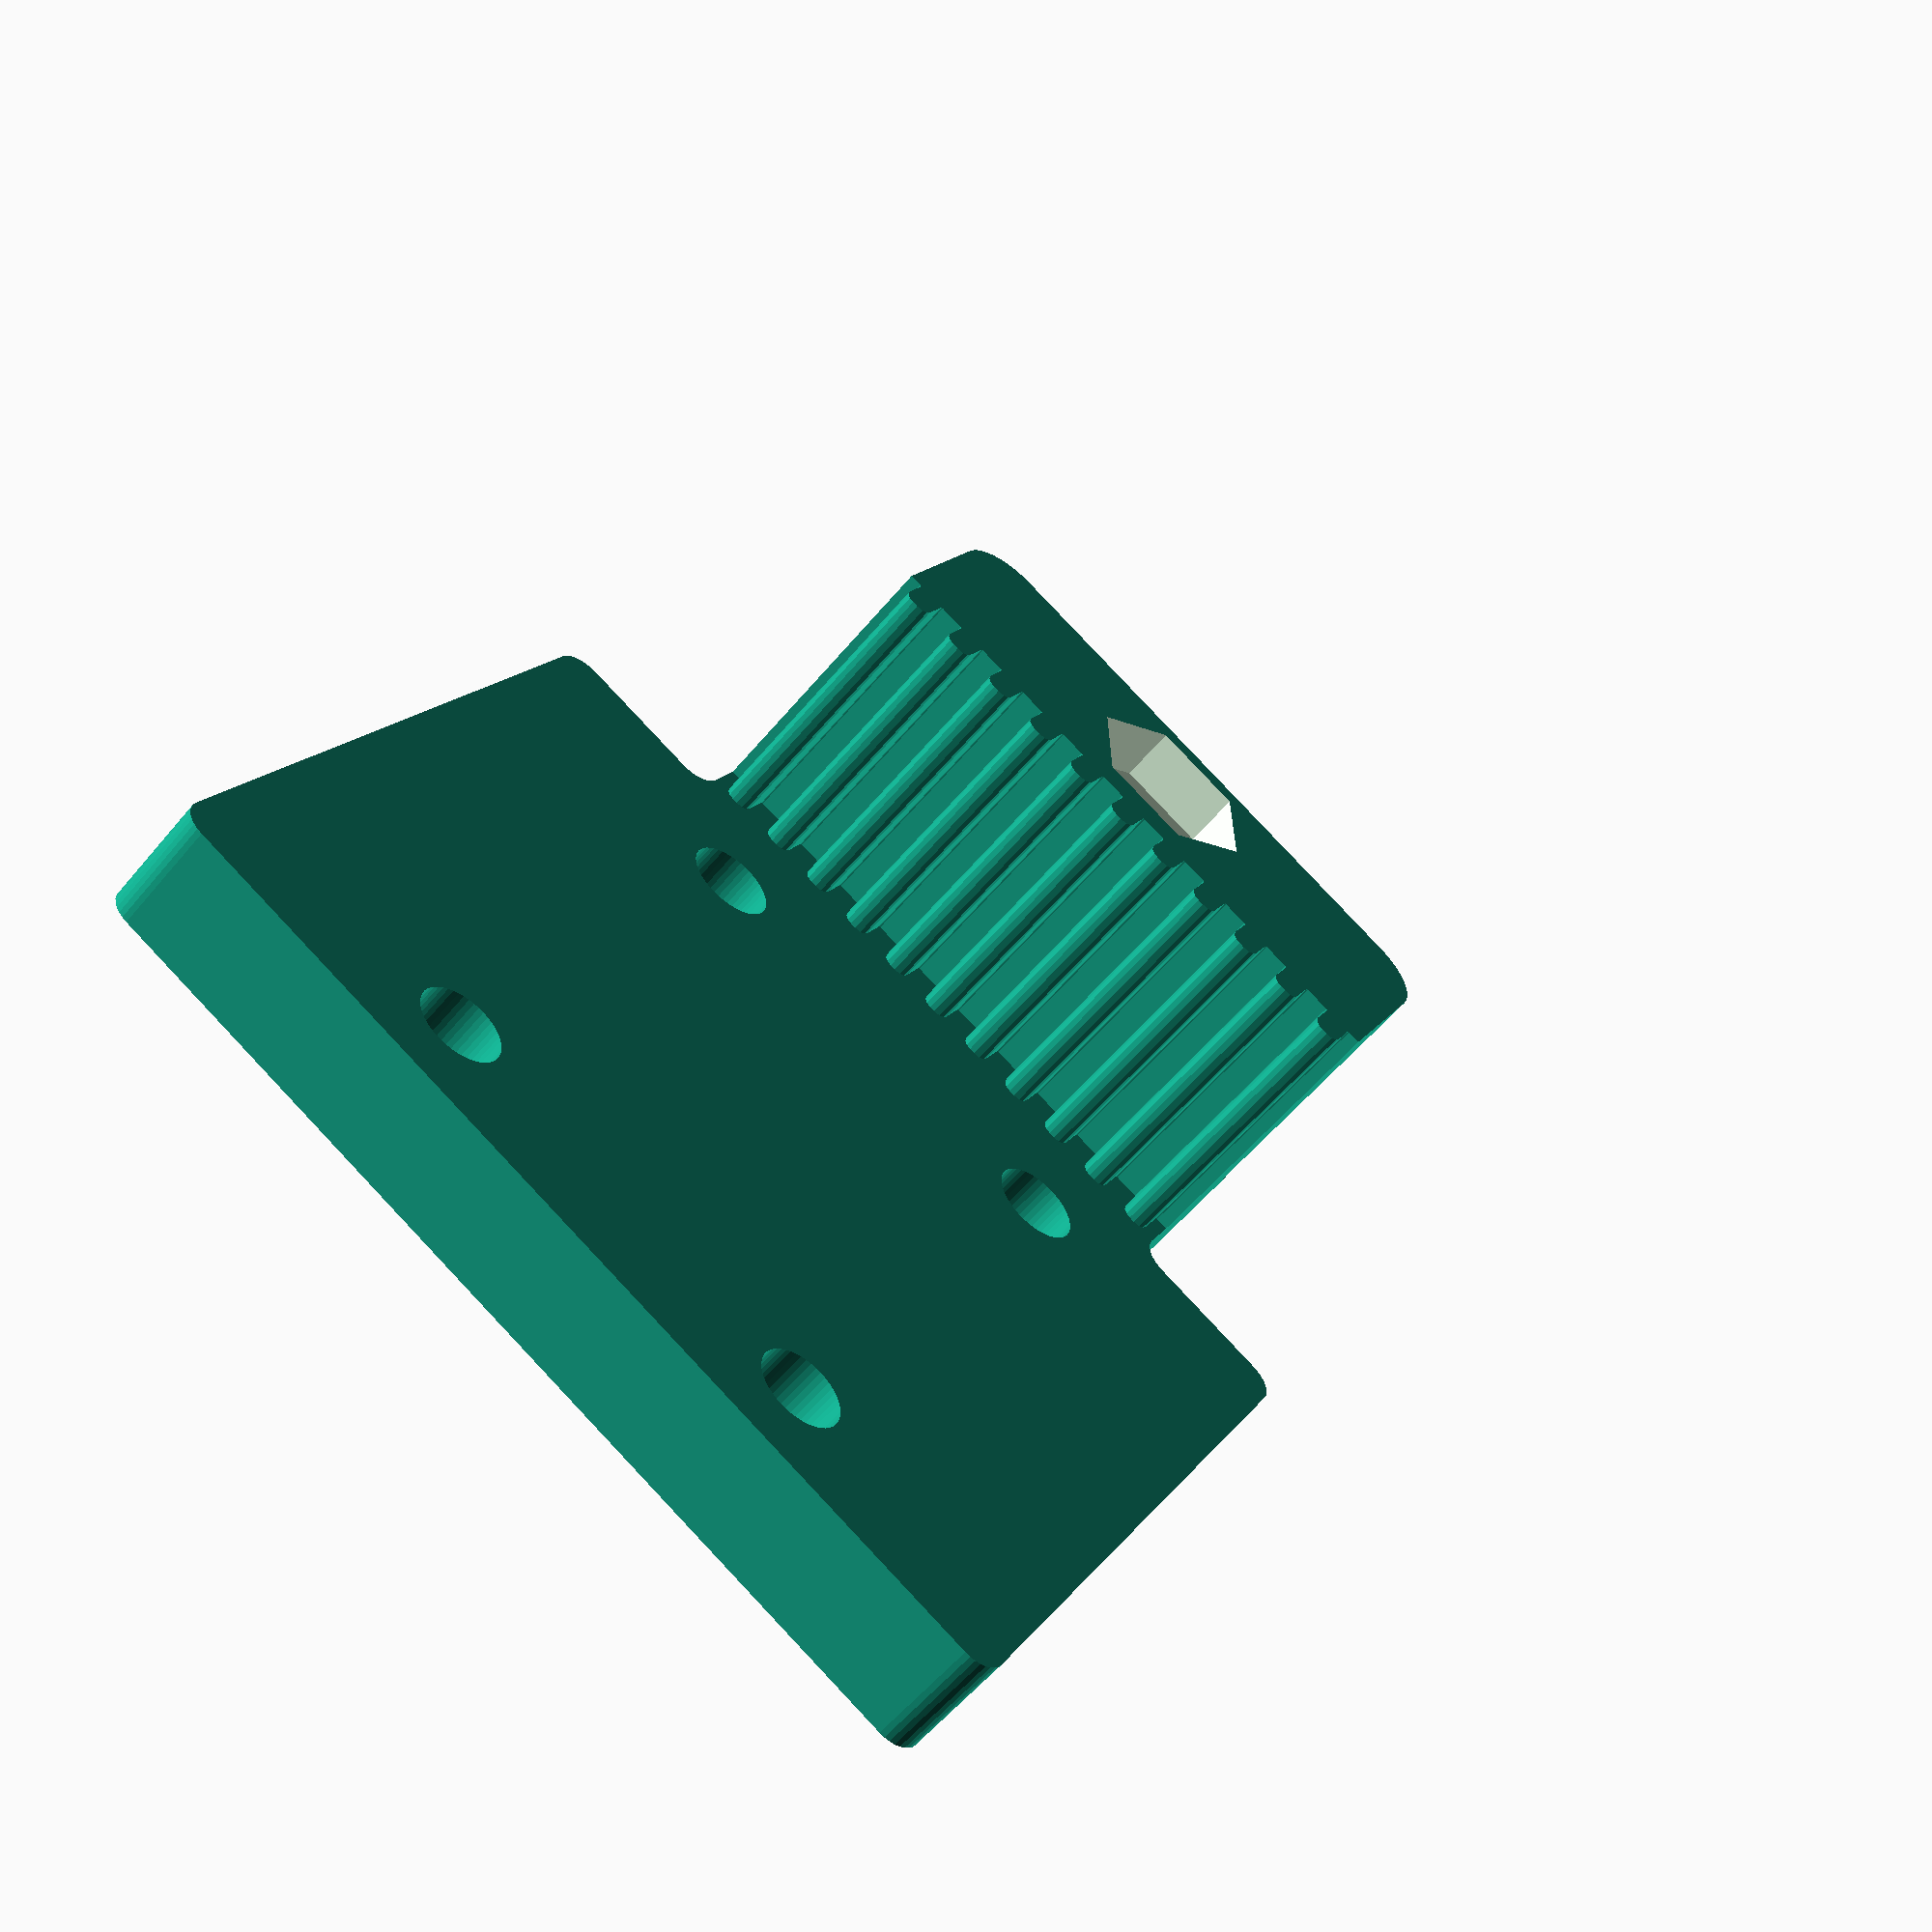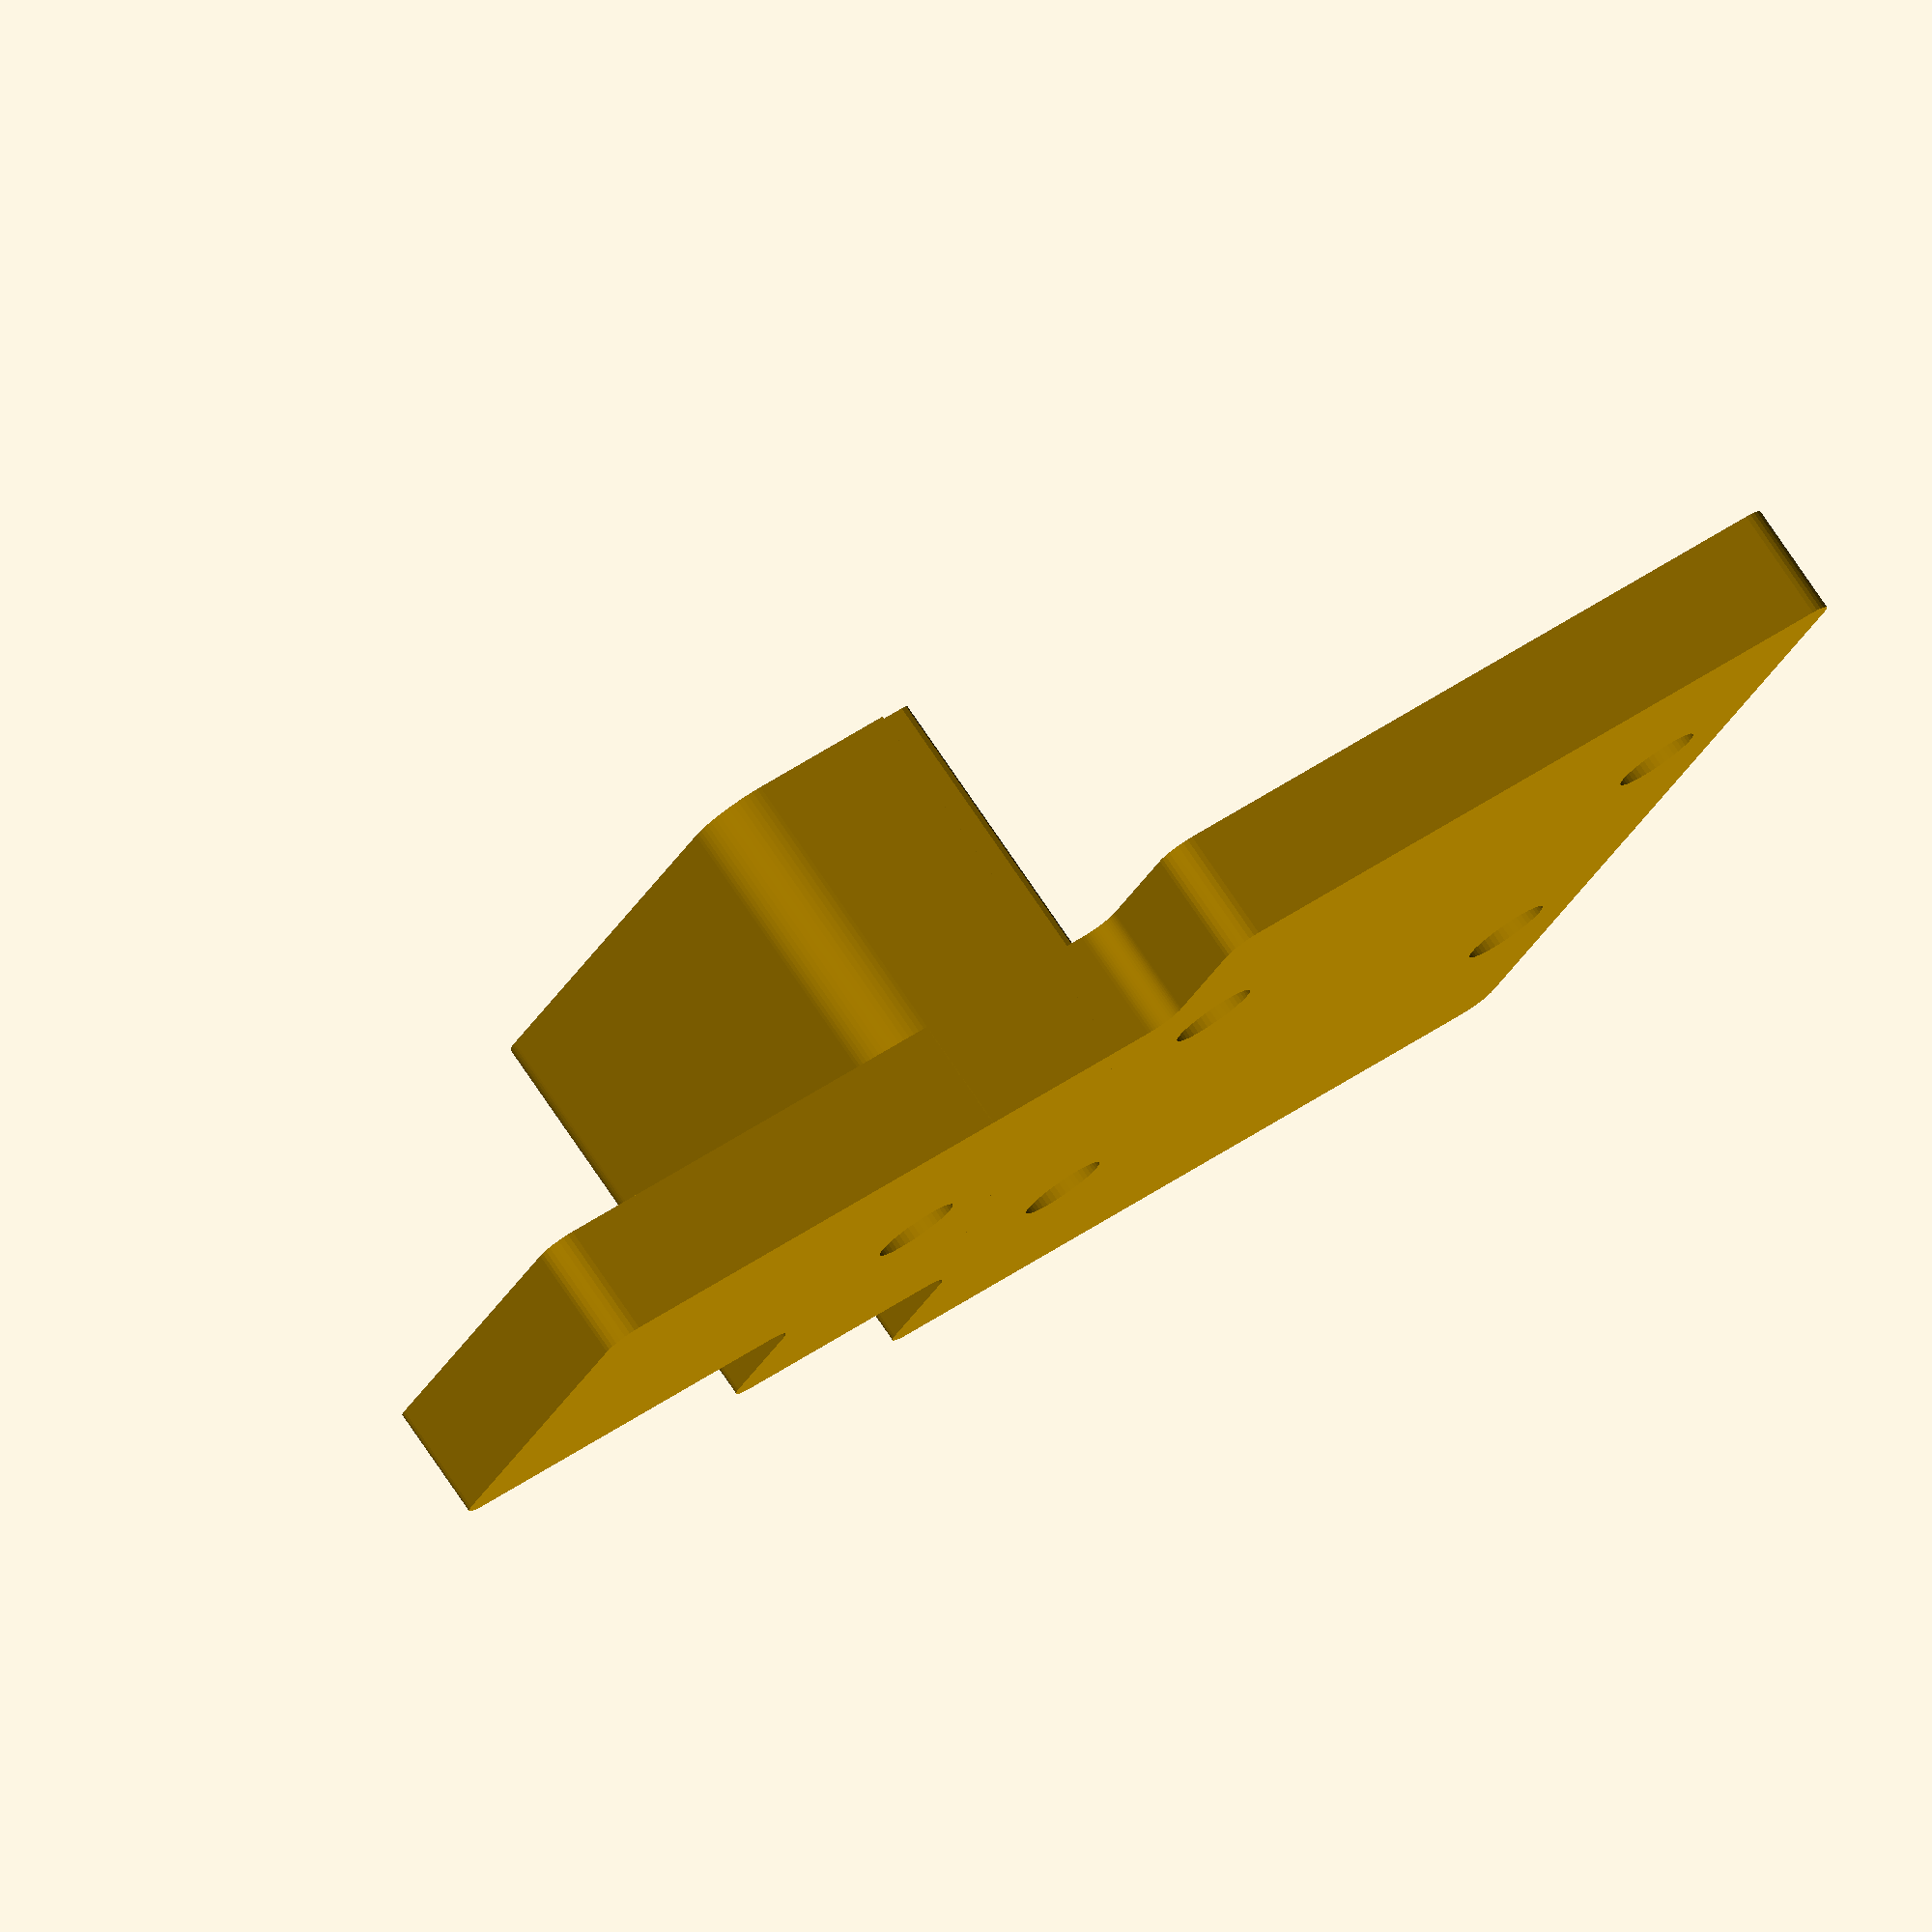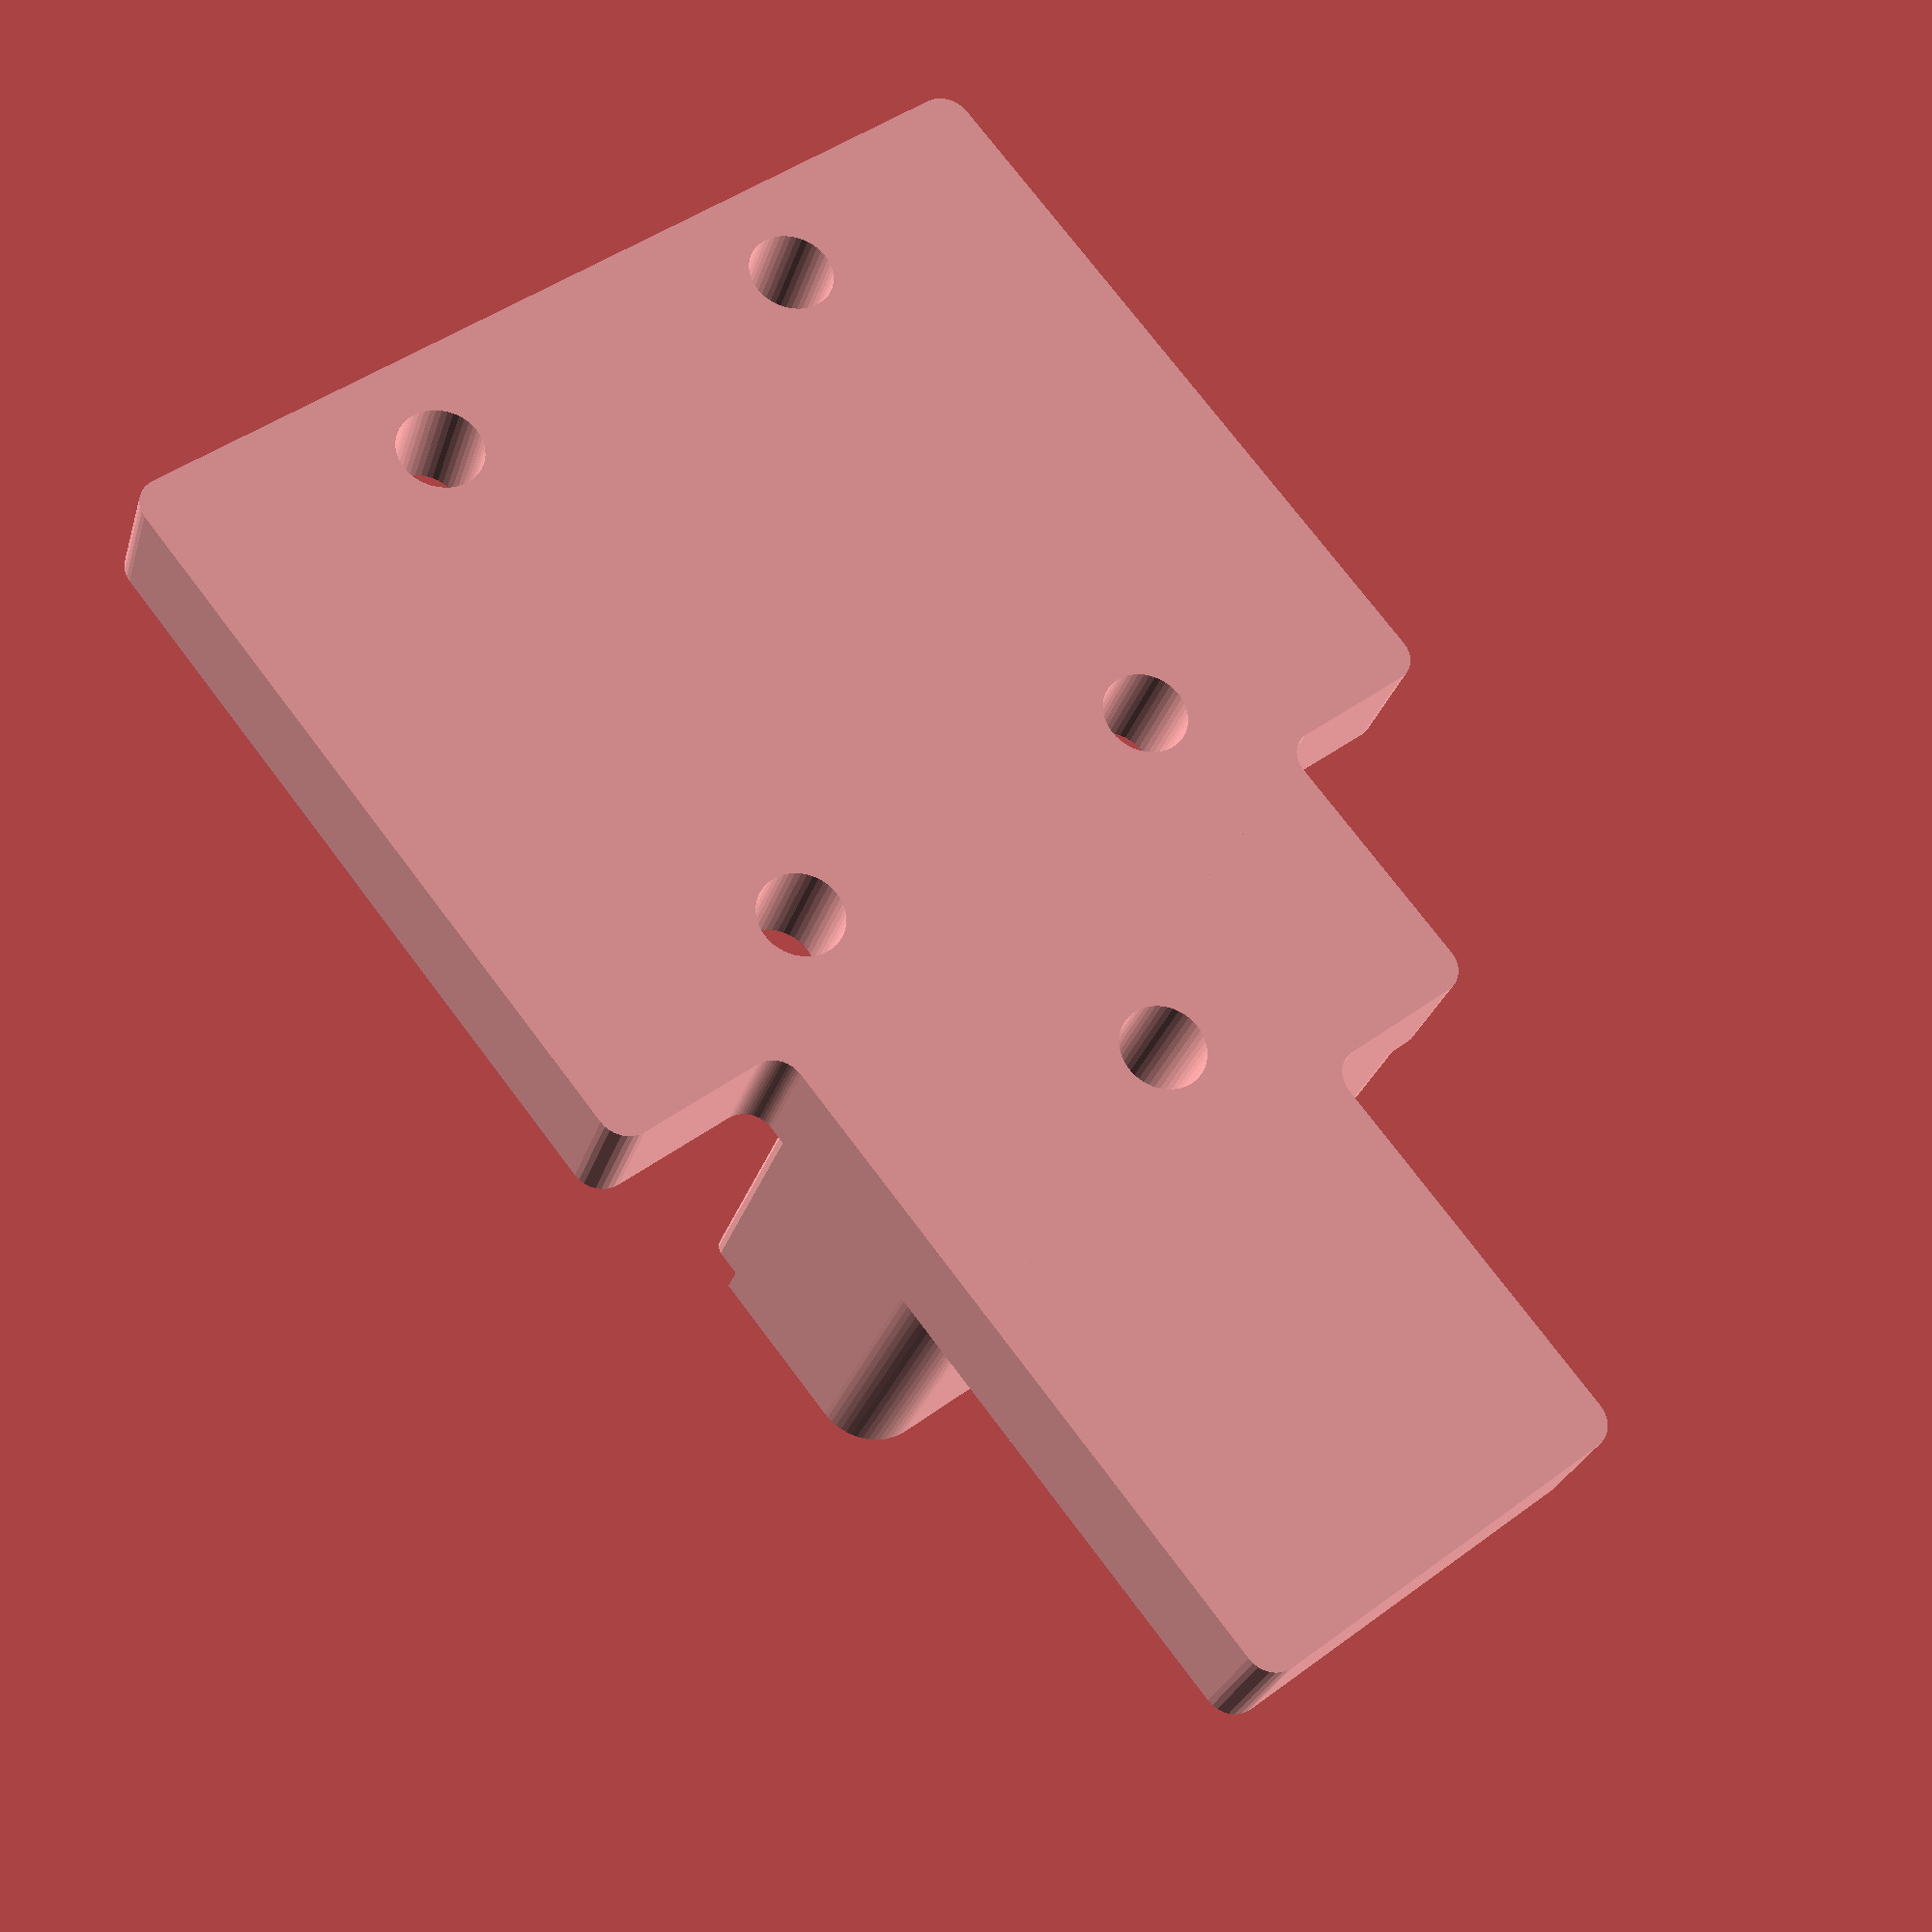
<openscad>
B = 20;
C = 15;
L = 35;
L1 = 22;
W = 27;
h = 12;

trigger = 10 + 3;

$fs = .2;
$fa = 2;

difference() {
	linear_extrude(4, convexity = 5) difference() {
		offset(1) offset(-2) offset(1) {
			square([W, L], center = true);
			translate([-5, 0, 0]) square([W + 10, L1], center = true);
			translate([-W/2 - 10 - 15, -L1/2, 0]) square([+W/2 + 10 + 15, L/2 + L1/2 - trigger]);
		}
		for(x = [1, -1], y = [1, -1]) translate([x * B/2, y * C/2, 0]) circle(3 / 2);
		translate([-20, 0, 0]) circle(3 / 2);
	}
}

difference() {
	linear_extrude(2 + h, convexity = 5) difference() {
		offset(2) offset(-3) offset(1) {
			translate([-5, 0, 0]) square([W + 10, L1], center = true);
		}
		translate([-20, 0, 0]) circle(3 / 2);
		offset(-.4) offset(.4) {
			square([W + 2, L + 2], center = true);
			for(i = [.5:10], j = [1, -1]) translate([0, 2 * i * j, 0]) square([W + 5, 1], center = true);
		}
;
	}
	translate([-20, 0, h]) rotate(90) cylinder(r = 6.5/2, h = 10, $fn = 6);
}
</openscad>
<views>
elev=57.1 azim=117.9 roll=320.9 proj=p view=wireframe
elev=100.1 azim=335.6 roll=34.4 proj=o view=wireframe
elev=207.7 azim=128.6 roll=15.5 proj=p view=solid
</views>
